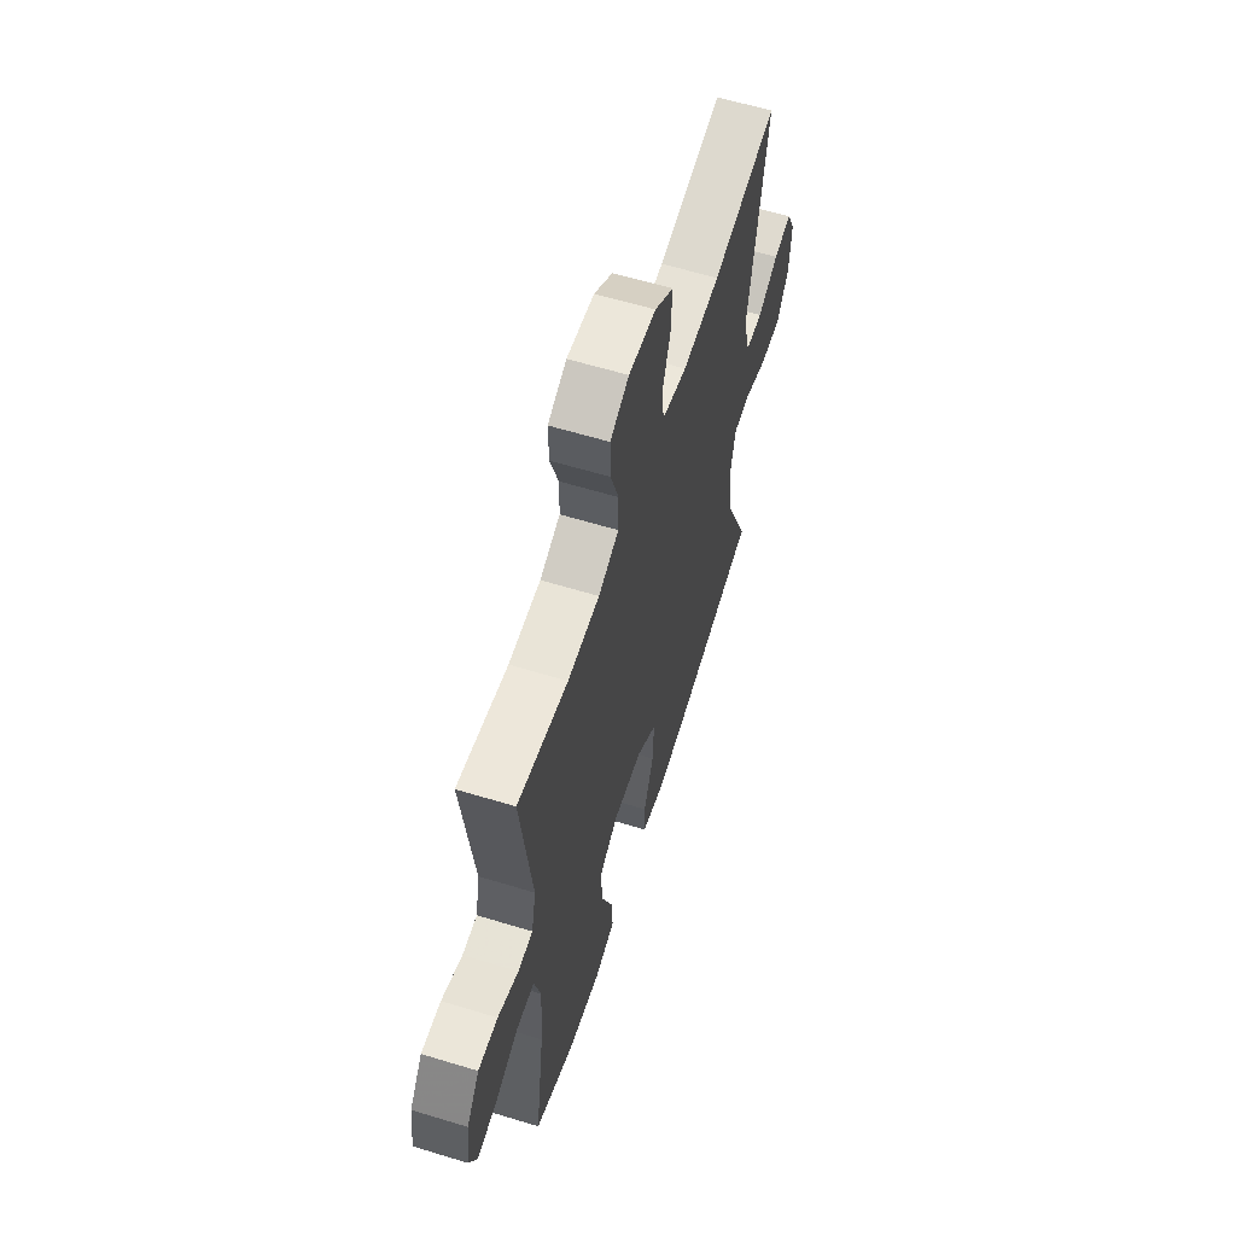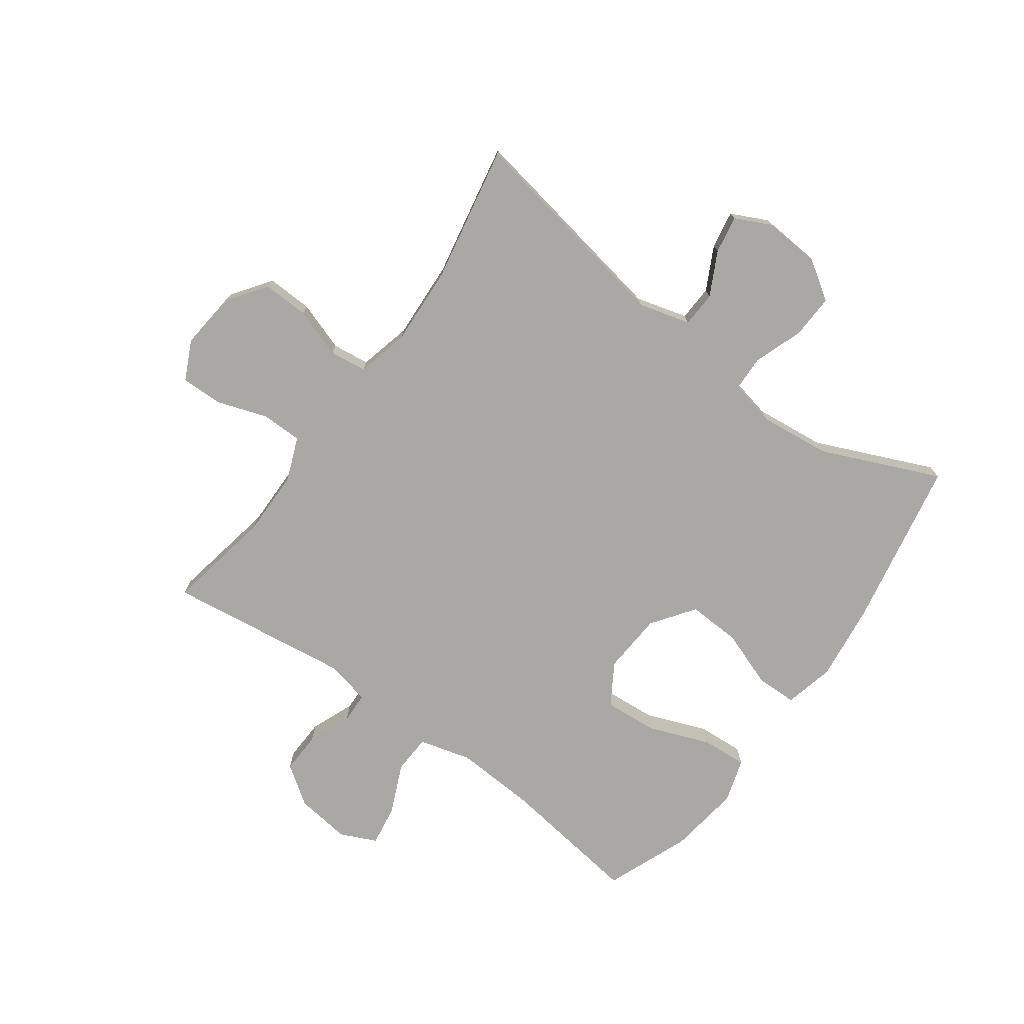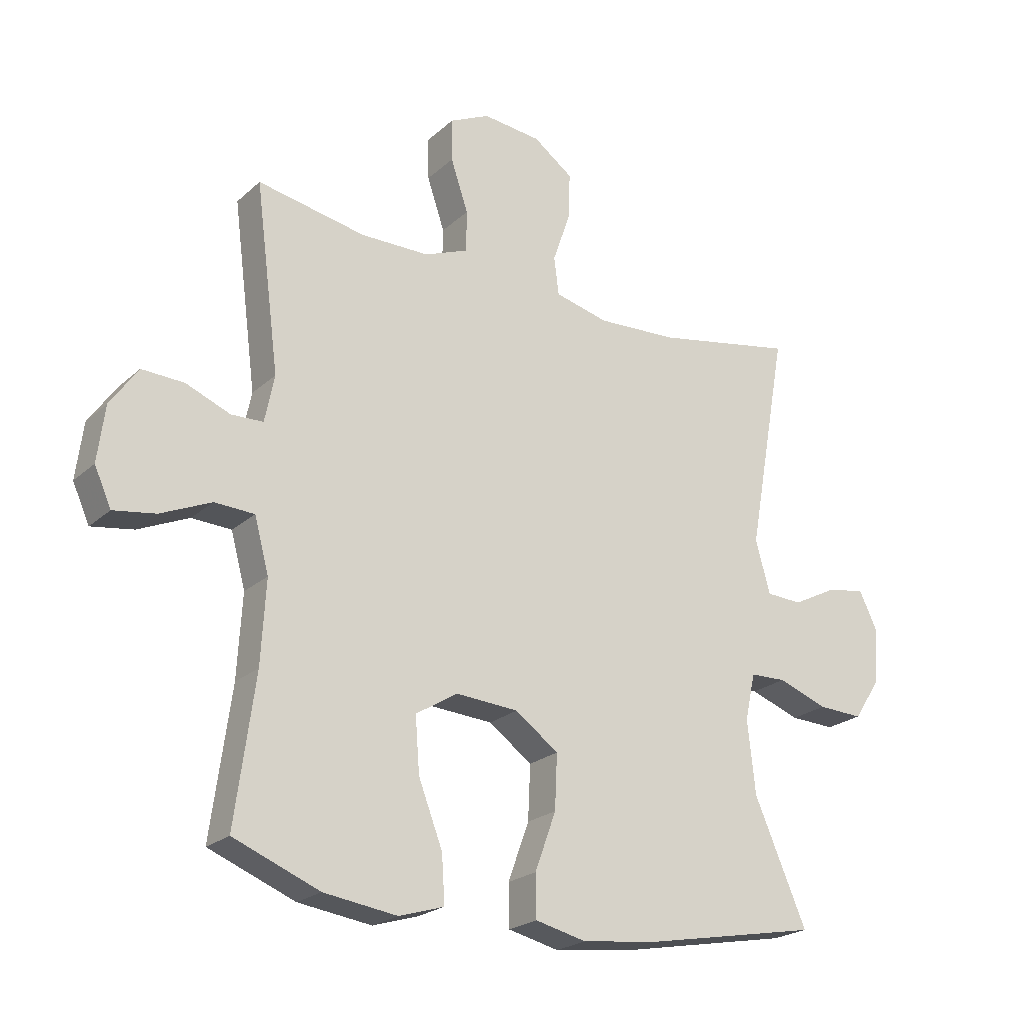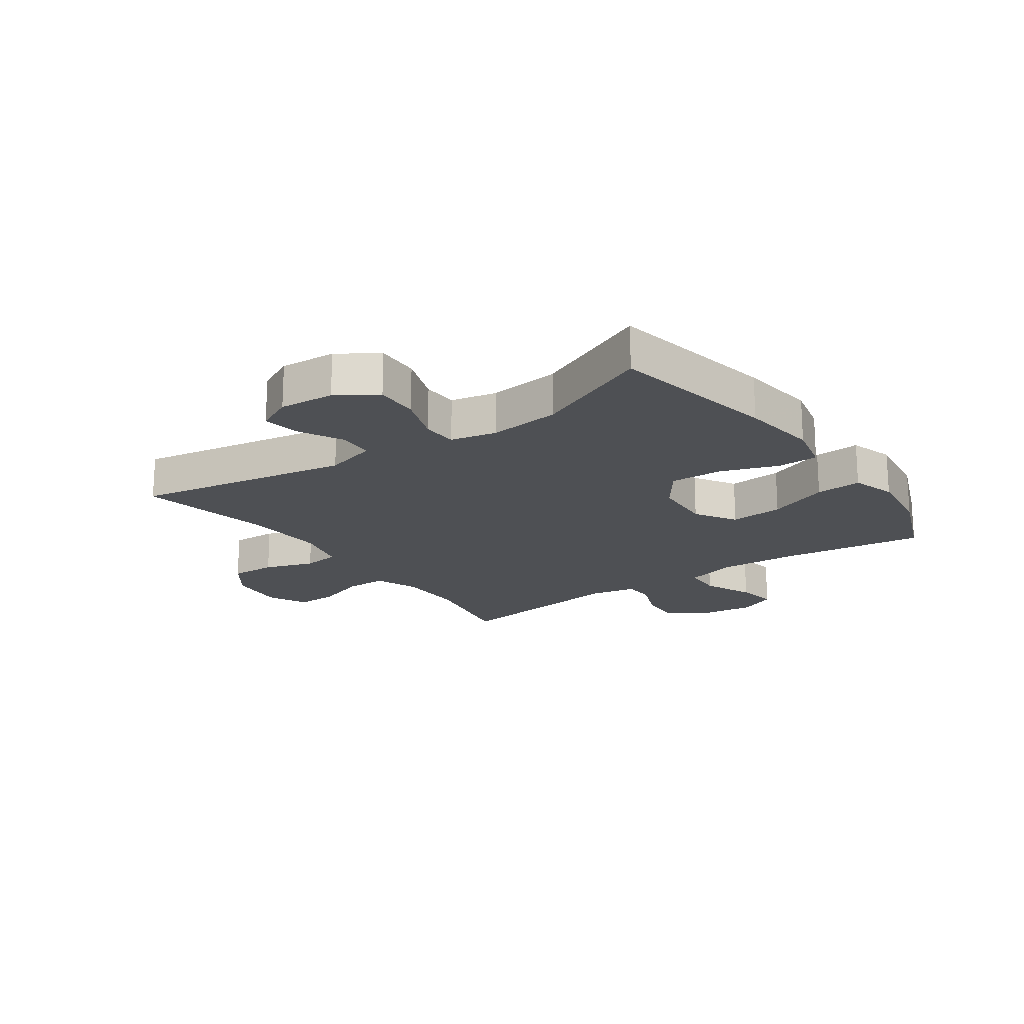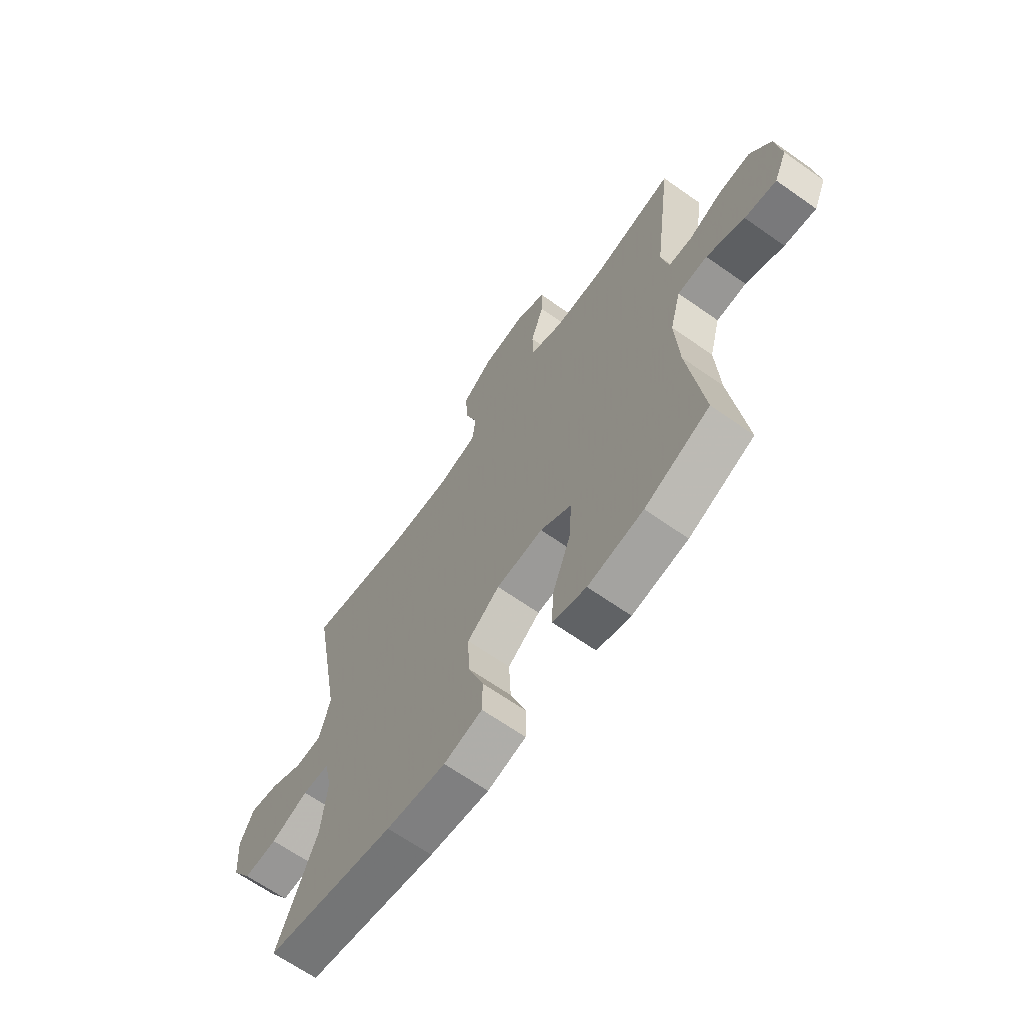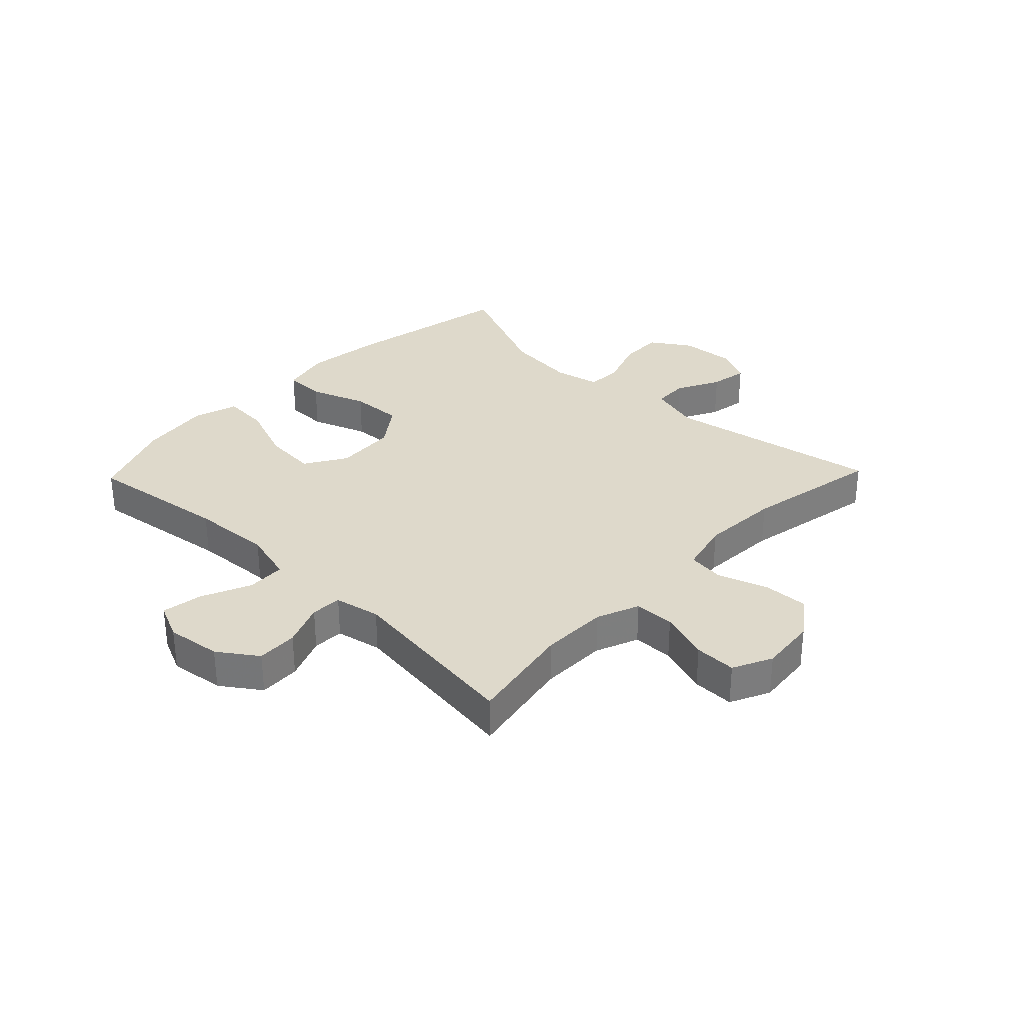
<metadata>
{"format":"obj","ext":"obj","renderer":"f3d","projection":"perspective","resolution":1024,"background":"white","views":[{"elev":60.4,"azim":-72.6,"up":"+Z"},{"elev":-75.0,"azim":54.1,"up":"+Y"},{"elev":-22.5,"azim":-34.0,"up":"+Z"},{"elev":-18.9,"azim":125.4,"up":"+Y"},{"elev":-65.9,"azim":-125.3,"up":"+Z"},{"elev":31.8,"azim":-46.1,"up":"+Y"}]}
</metadata>
<code>
v 0.5 0.07 -0.5
v 0.213 0.07 -0.554
v 0.081 0.07 -0.57
v -0.004 0.07 -0.55
v -0.005 0.07 -0.48
v 0.03 0.07 -0.384
v 0.034 0.07 -0.294
v -0.038 0.07 -0.242
v -0.142 0.07 -0.235
v -0.212 0.07 -0.278
v -0.205 0.07 -0.369
v -0.165 0.07 -0.473
v -0.16 0.07 -0.551
v -0.235 0.07 -0.574
v -0.357 0.07 -0.557
v -0.5 0.07 -0.5
v -0.467 0.07 -0.258
v -0.459 0.07 -0.121
v -0.483 0.07 -0.032
v -0.549 0.07 -0.029
v -0.633 0.07 -0.066
v -0.703 0.07 -0.077
v -0.731 0.07 -0.015
v -0.719 0.07 0.078
v -0.673 0.07 0.144
v -0.603 0.07 0.141
v -0.529 0.07 0.111
v -0.476 0.07 0.113
v -0.46 0.07 0.191
v -0.5 0.07 0.5
v -0.32 0.07 0.466
v -0.206 0.07 0.467
v -0.133 0.07 0.496
v -0.132 0.07 0.565
v -0.161 0.07 0.651
v -0.162 0.07 0.722
v -0.095 0.07 0.754
v 0.002 0.07 0.744
v 0.068 0.07 0.696
v 0.065 0.07 0.618
v 0.036 0.07 0.534
v 0.044 0.07 0.471
v 0.133 0.07 0.449
v 0.267 0.07 0.456
v 0.5 0.07 0.5
v 0.434 0.07 0.134
v 0.458 0.07 0.046
v 0.518 0.07 0.043
v 0.592 0.07 0.081
v 0.656 0.07 0.092
v 0.686 0.07 0.03
v 0.679 0.07 -0.064
v 0.635 0.07 -0.131
v 0.56 0.07 -0.128
v 0.477 0.07 -0.098
v 0.417 0.07 -0.1
v 0.4 0.07 -0.178
v 0.413 0.07 -0.299
v 0.5 0 -0.5
v 0.213 0 -0.554
v 0.081 0 -0.57
v -0.004 0 -0.55
v -0.005 0 -0.48
v 0.03 0 -0.384
v 0.034 0 -0.294
v -0.038 0 -0.242
v -0.142 0 -0.235
v -0.212 0 -0.278
v -0.205 0 -0.369
v -0.165 0 -0.473
v -0.16 0 -0.551
v -0.235 0 -0.574
v -0.357 0 -0.557
v -0.5 0 -0.5
v -0.467 0 -0.258
v -0.459 0 -0.121
v -0.483 0 -0.032
v -0.549 0 -0.029
v -0.633 0 -0.066
v -0.703 0 -0.077
v -0.731 0 -0.015
v -0.719 0 0.078
v -0.673 0 0.144
v -0.603 0 0.141
v -0.529 0 0.111
v -0.476 0 0.113
v -0.46 0 0.191
v -0.5 0 0.5
v -0.32 0 0.466
v -0.206 0 0.467
v -0.133 0 0.496
v -0.132 0 0.565
v -0.161 0 0.651
v -0.162 0 0.722
v -0.095 0 0.754
v 0.002 0 0.744
v 0.068 0 0.696
v 0.065 0 0.618
v 0.036 0 0.534
v 0.044 0 0.471
v 0.133 0 0.449
v 0.267 0 0.456
v 0.5 0 0.5
v 0.434 0 0.134
v 0.458 0 0.046
v 0.518 0 0.043
v 0.592 0 0.081
v 0.656 0 0.092
v 0.686 0 0.03
v 0.679 0 -0.064
v 0.635 0 -0.131
v 0.56 0 -0.128
v 0.477 0 -0.098
v 0.417 0 -0.1
v 0.4 0 -0.178
v 0.413 0 -0.299
f 53 54 55
f 52 53 55
f 51 52 55
f 50 51 55
f 49 50 55
f 48 49 55
f 47 48 55 56
f 46 47 56
f 44 45 46
f 46 56 57
f 44 46 57
f 43 44 57
f 39 40 41
f 38 39 41
f 37 38 41
f 36 37 41
f 35 36 41
f 34 35 41
f 33 34 41 42
f 43 57 58
f 42 43 58
f 33 42 58
f 32 33 58
f 25 26 27
f 24 25 27
f 23 24 27
f 22 23 27
f 21 22 27
f 20 21 27
f 19 20 27 28
f 18 19 28 29
f 15 16 17
f 14 15 17
f 13 14 17
f 12 13 17
f 11 12 17
f 10 11 17 18
f 9 10 18 29
f 4 5 6
f 3 4 6
f 2 3 6
f 1 2 6
f 58 1 6
f 58 6 7
f 58 7 8
f 32 58 8
f 31 32 8
f 29 30 31
f 9 29 31
f 8 9 31
f 113 112 111
f 113 111 110
f 113 110 109
f 113 109 108
f 113 108 107
f 113 107 106
f 114 113 106 105
f 114 105 104
f 104 103 102
f 115 114 104
f 115 104 102
f 115 102 101
f 99 98 97
f 99 97 96
f 99 96 95
f 99 95 94
f 99 94 93
f 99 93 92
f 100 99 92 91
f 116 115 101
f 116 101 100
f 116 100 91
f 116 91 90
f 85 84 83
f 85 83 82
f 85 82 81
f 85 81 80
f 85 80 79
f 85 79 78
f 86 85 78 77
f 87 86 77 76
f 75 74 73
f 75 73 72
f 75 72 71
f 75 71 70
f 75 70 69
f 76 75 69 68
f 87 76 68 67
f 64 63 62
f 64 62 61
f 64 61 60
f 64 60 59
f 64 59 116
f 65 64 116
f 66 65 116
f 66 116 90
f 66 90 89
f 89 88 87
f 89 87 67
f 89 67 66
f 1 59 60 2
f 2 60 61 3
f 3 61 62 4
f 4 62 63 5
f 5 63 64 6
f 6 64 65 7
f 7 65 66 8
f 8 66 67 9
f 9 67 68 10
f 10 68 69 11
f 11 69 70 12
f 12 70 71 13
f 13 71 72 14
f 14 72 73 15
f 15 73 74 16
f 16 74 75 17
f 17 75 76 18
f 18 76 77 19
f 19 77 78 20
f 20 78 79 21
f 21 79 80 22
f 22 80 81 23
f 23 81 82 24
f 24 82 83 25
f 25 83 84 26
f 26 84 85 27
f 27 85 86 28
f 28 86 87 29
f 29 87 88 30
f 30 88 89 31
f 31 89 90 32
f 32 90 91 33
f 33 91 92 34
f 34 92 93 35
f 35 93 94 36
f 36 94 95 37
f 37 95 96 38
f 38 96 97 39
f 39 97 98 40
f 40 98 99 41
f 41 99 100 42
f 42 100 101 43
f 43 101 102 44
f 44 102 103 45
f 45 103 104 46
f 46 104 105 47
f 47 105 106 48
f 48 106 107 49
f 49 107 108 50
f 50 108 109 51
f 51 109 110 52
f 52 110 111 53
f 53 111 112 54
f 54 112 113 55
f 55 113 114 56
f 56 114 115 57
f 57 115 116 58
f 58 116 59 1

</code>
